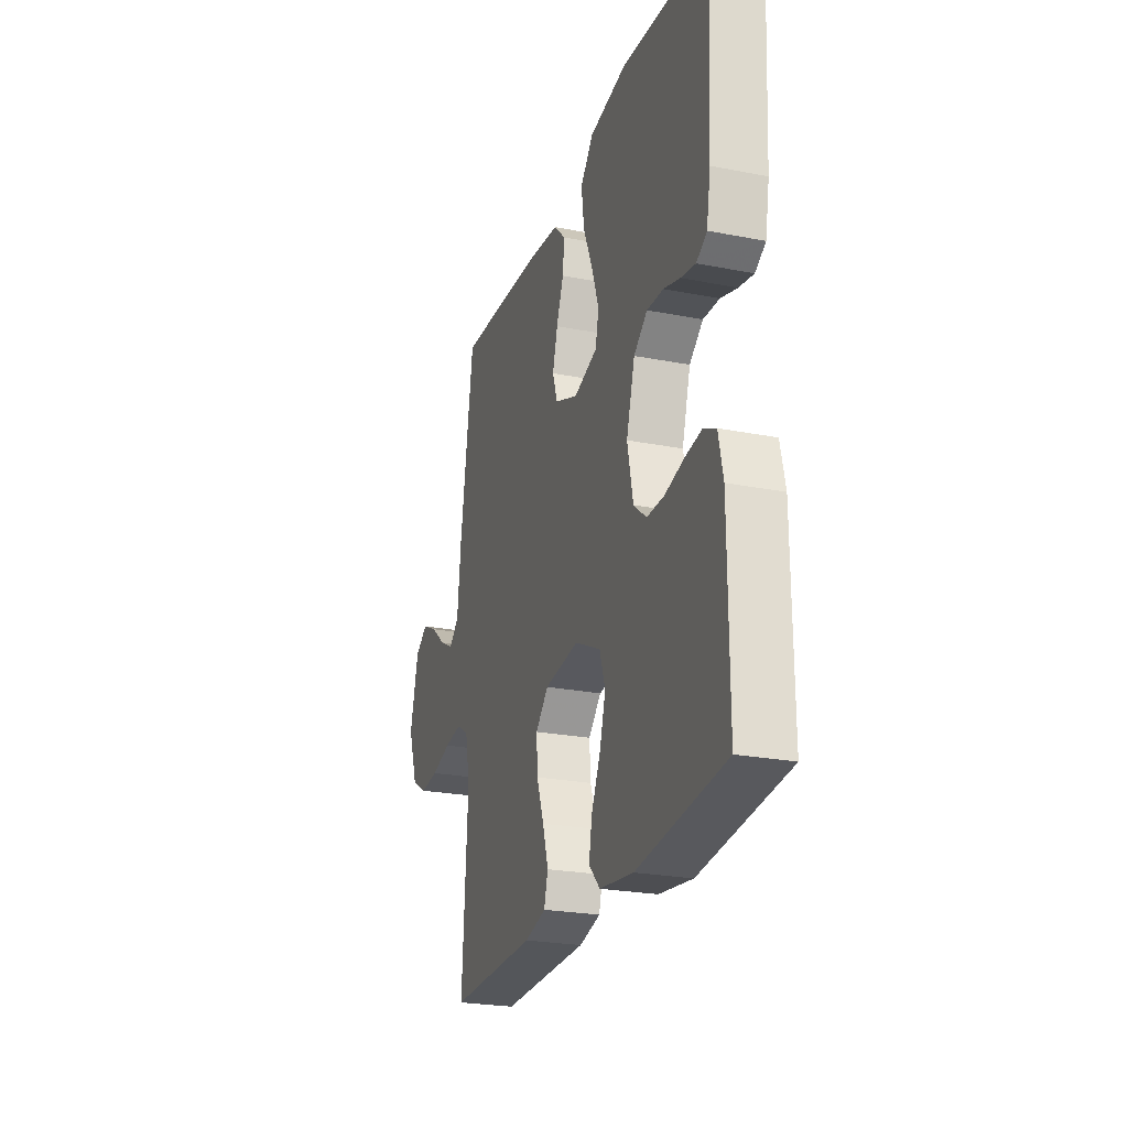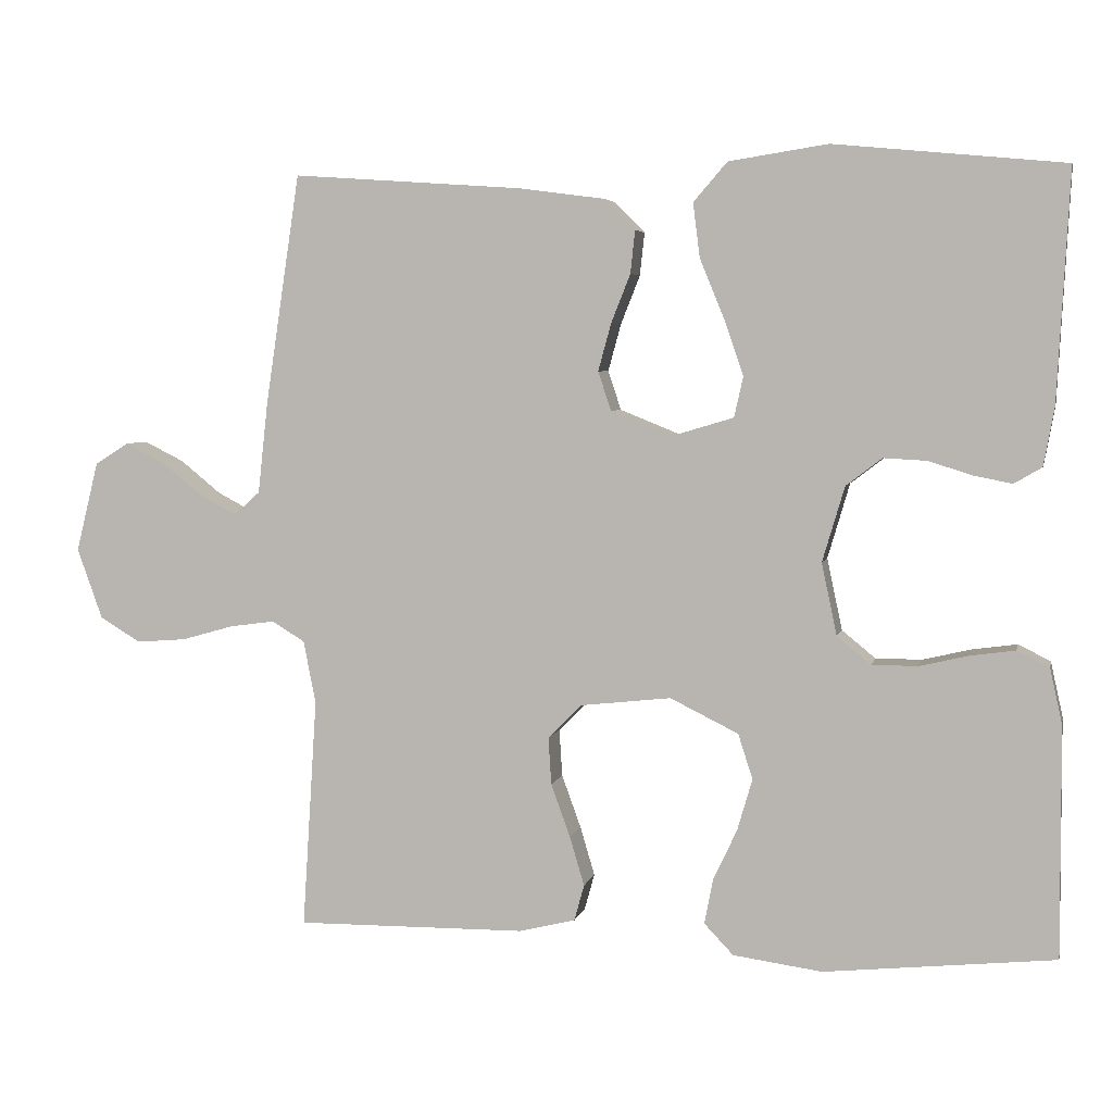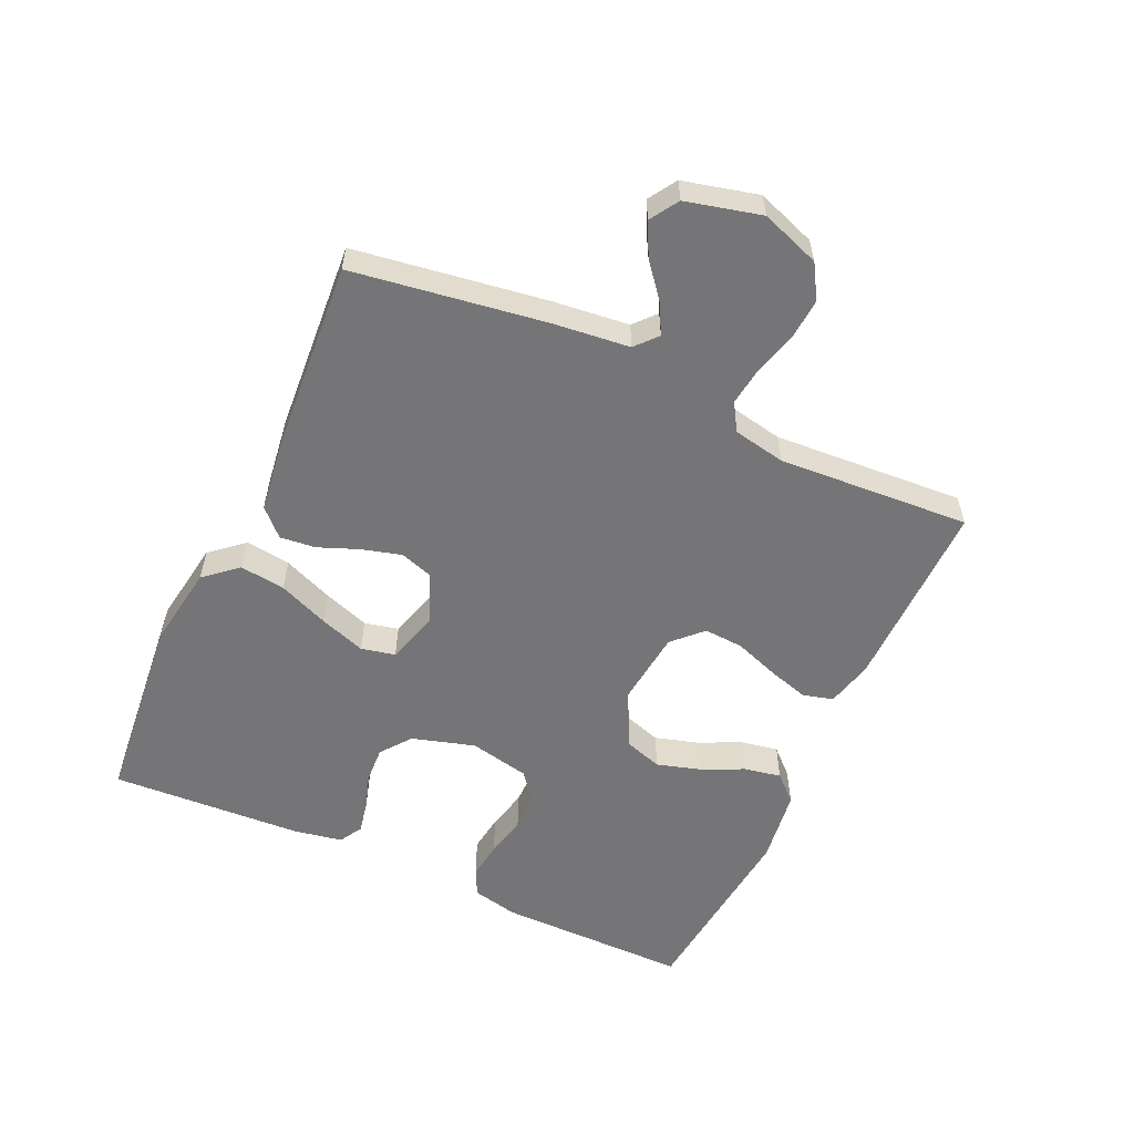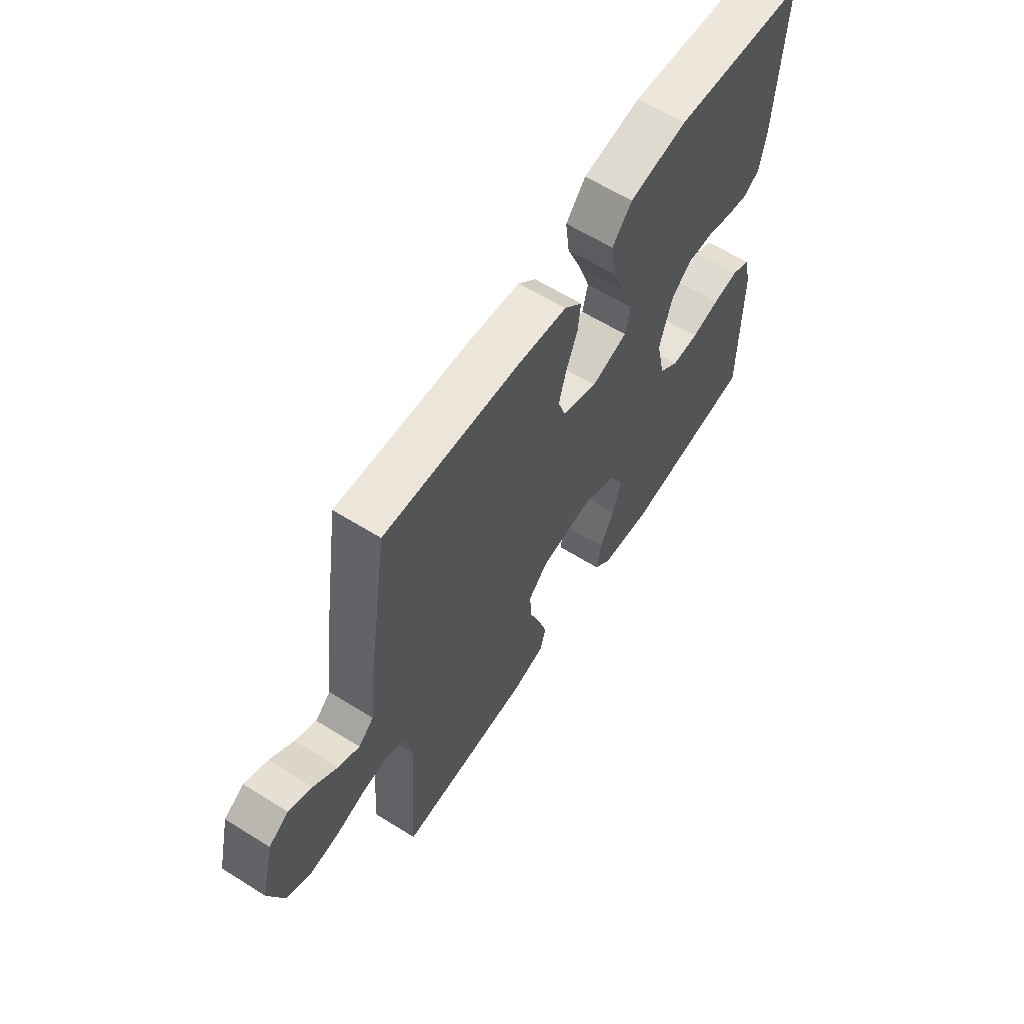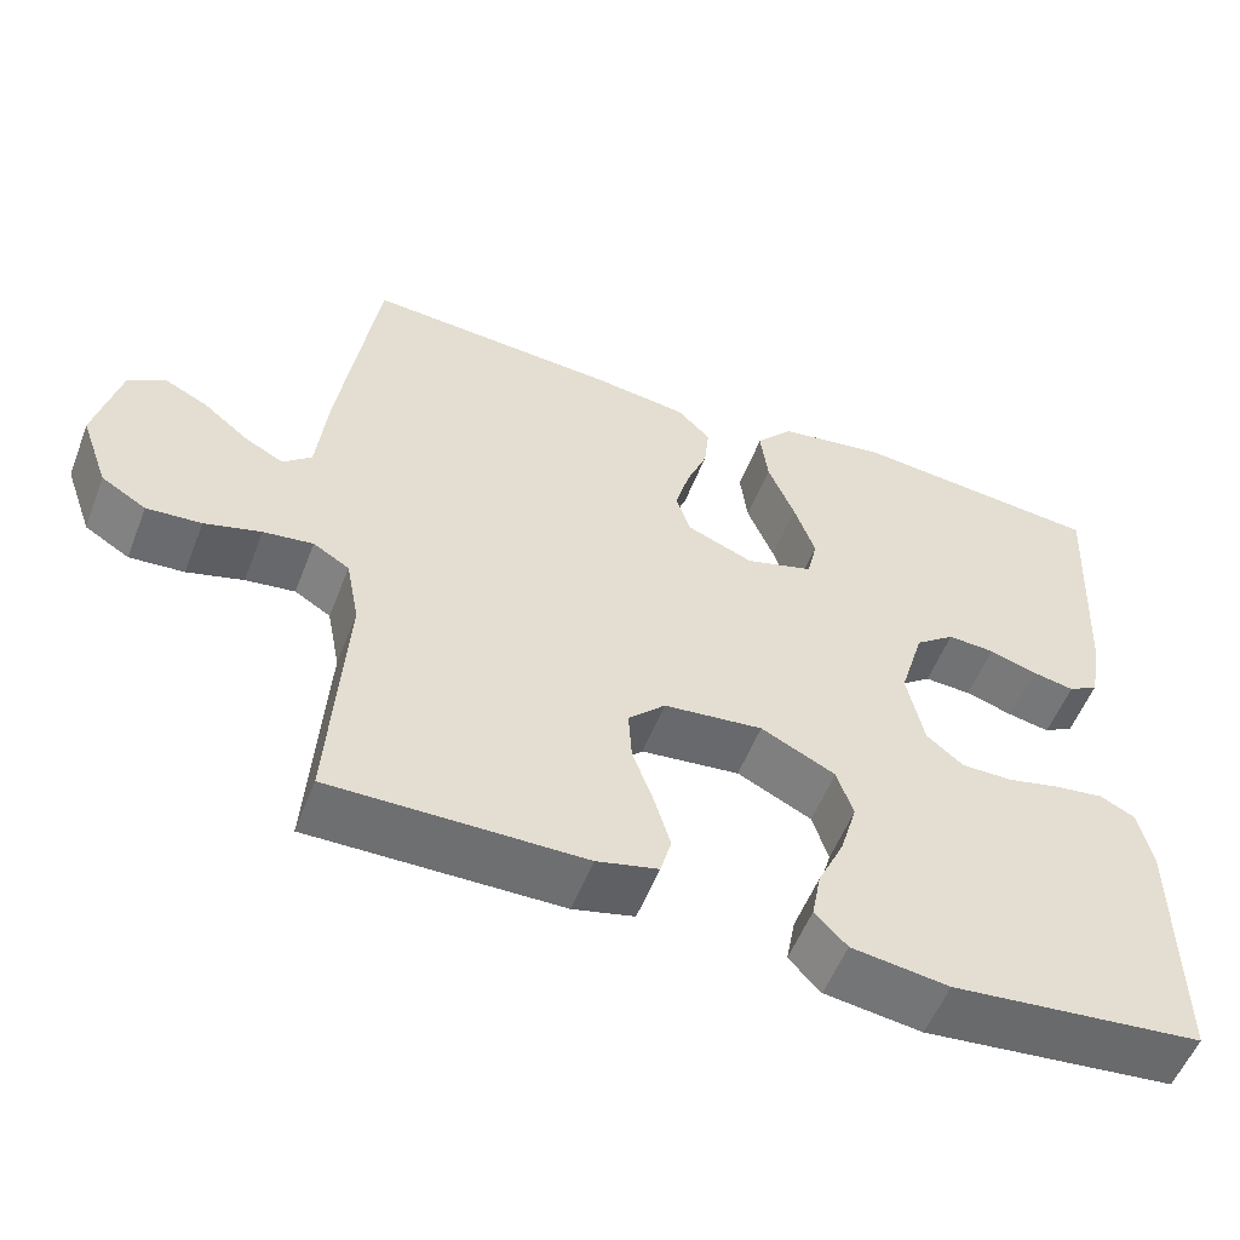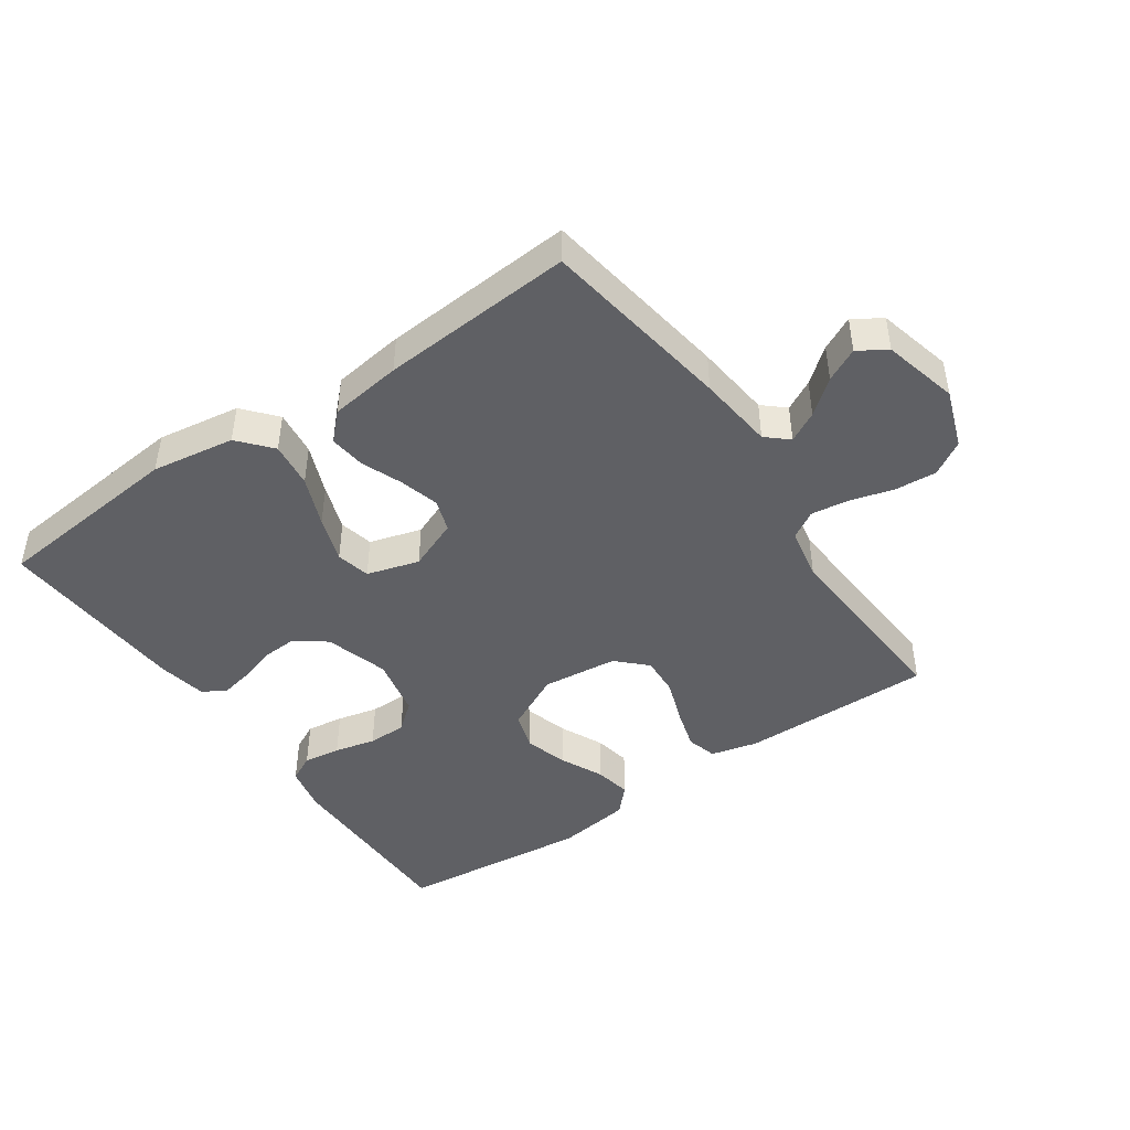
<metadata>
{"format":"obj","ext":"obj","renderer":"f3d","projection":"perspective","resolution":1024,"background":"white","views":[{"elev":-24.6,"azim":-107.7,"up":"+Z"},{"elev":4.6,"azim":-168.0,"up":"+Z"},{"elev":-56.6,"azim":65.4,"up":"+Y"},{"elev":61.5,"azim":122.5,"up":"+Z"},{"elev":-54.7,"azim":159.0,"up":"+Z"},{"elev":-45.0,"azim":34.7,"up":"+Y"}]}
</metadata>
<code>
v -0.5 0.07 0.5
v -0.2 0.07 0.529
v -0.071 0.07 0.509
v -0.027 0.07 0.458
v -0.036 0.07 0.387
v -0.068 0.07 0.309
v -0.093 0.07 0.237
v -0.081 0.07 0.184
v 0 0.07 0.16
v 0.079 0.07 0.192
v 0.096 0.07 0.243
v 0.079 0.07 0.305
v 0.054 0.07 0.368
v 0.048 0.07 0.424
v 0.088 0.07 0.464
v 0.2 0.07 0.479
v 0.5 0.07 0.5
v 0.545 0.07 0.2
v 0.558 0.07 0.081
v 0.592 0.07 0.051
v 0.639 0.07 0.076
v 0.692 0.07 0.119
v 0.744 0.07 0.145
v 0.788 0.07 0.117
v 0.817 0.07 0
v 0.784 0.07 -0.092
v 0.731 0.07 -0.124
v 0.666 0.07 -0.119
v 0.599 0.07 -0.1
v 0.54 0.07 -0.092
v 0.497 0.07 -0.118
v 0.481 0.07 -0.2
v 0.5 0.07 -0.5
v 0.2 0.07 -0.497
v 0.127 0.07 -0.479
v 0.114 0.07 -0.432
v 0.133 0.07 -0.368
v 0.158 0.07 -0.299
v 0.162 0.07 -0.237
v 0.118 0.07 -0.193
v 0 0.07 -0.18
v -0.089 0.07 -0.224
v -0.108 0.07 -0.283
v -0.088 0.07 -0.351
v -0.057 0.07 -0.417
v -0.046 0.07 -0.475
v -0.084 0.07 -0.515
v -0.2 0.07 -0.531
v -0.5 0.07 -0.5
v -0.499 0.07 -0.2
v -0.483 0.07 -0.128
v -0.441 0.07 -0.107
v -0.383 0.07 -0.115
v -0.319 0.07 -0.13
v -0.259 0.07 -0.13
v -0.215 0.07 -0.094
v -0.195 0.07 0
v -0.224 0.07 0.098
v -0.271 0.07 0.134
v -0.327 0.07 0.131
v -0.384 0.07 0.113
v -0.434 0.07 0.103
v -0.47 0.07 0.124
v -0.484 0.07 0.2
v -0.5 0 0.5
v -0.2 0 0.529
v -0.071 0 0.509
v -0.027 0 0.458
v -0.036 0 0.387
v -0.068 0 0.309
v -0.093 0 0.237
v -0.081 0 0.184
v 0 0 0.16
v 0.079 0 0.192
v 0.096 0 0.243
v 0.079 0 0.305
v 0.054 0 0.368
v 0.048 0 0.424
v 0.088 0 0.464
v 0.2 0 0.479
v 0.5 0 0.5
v 0.545 0 0.2
v 0.558 0 0.081
v 0.592 0 0.051
v 0.639 0 0.076
v 0.692 0 0.119
v 0.744 0 0.145
v 0.788 0 0.117
v 0.817 0 0
v 0.784 0 -0.092
v 0.731 0 -0.124
v 0.666 0 -0.119
v 0.599 0 -0.1
v 0.54 0 -0.092
v 0.497 0 -0.118
v 0.481 0 -0.2
v 0.5 0 -0.5
v 0.2 0 -0.497
v 0.127 0 -0.479
v 0.114 0 -0.432
v 0.133 0 -0.368
v 0.158 0 -0.299
v 0.162 0 -0.237
v 0.118 0 -0.193
v 0 0 -0.18
v -0.089 0 -0.224
v -0.108 0 -0.283
v -0.088 0 -0.351
v -0.057 0 -0.417
v -0.046 0 -0.475
v -0.084 0 -0.515
v -0.2 0 -0.531
v -0.5 0 -0.5
v -0.499 0 -0.2
v -0.483 0 -0.128
v -0.441 0 -0.107
v -0.383 0 -0.115
v -0.319 0 -0.13
v -0.259 0 -0.13
v -0.215 0 -0.094
v -0.195 0 0
v -0.224 0 0.098
v -0.271 0 0.134
v -0.327 0 0.131
v -0.384 0 0.113
v -0.434 0 0.103
v -0.47 0 0.124
v -0.484 0 0.2
f 4 5 6
f 3 4 6
f 2 3 6
f 1 2 6
f 64 1 6
f 63 64 6
f 62 63 6
f 61 62 6
f 60 61 6
f 59 60 6 7
f 58 59 7 8
f 57 58 8 9
f 56 57 9 10
f 52 53 54
f 51 52 54
f 50 51 54
f 49 50 54
f 48 49 54
f 47 48 54
f 46 47 54
f 45 46 54
f 44 45 54
f 43 44 54 55
f 42 43 55 56
f 36 37 38
f 35 36 38
f 34 35 38
f 33 34 38
f 32 33 38
f 31 32 38 39
f 30 31 39 40
f 27 28 29
f 26 27 29
f 25 26 29
f 24 25 29
f 23 24 29
f 22 23 29
f 21 22 29
f 20 21 29 30
f 30 40 41
f 20 30 41
f 19 20 41
f 17 18 19
f 16 17 19
f 15 16 19
f 14 15 19
f 13 14 19
f 12 13 19
f 41 42 56 10
f 11 12 19
f 10 11 19 41
f 70 69 68
f 70 68 67
f 70 67 66
f 70 66 65
f 70 65 128
f 70 128 127
f 70 127 126
f 70 126 125
f 70 125 124
f 71 70 124 123
f 72 71 123 122
f 73 72 122 121
f 74 73 121 120
f 118 117 116
f 118 116 115
f 118 115 114
f 118 114 113
f 118 113 112
f 118 112 111
f 118 111 110
f 118 110 109
f 118 109 108
f 119 118 108 107
f 120 119 107 106
f 102 101 100
f 102 100 99
f 102 99 98
f 102 98 97
f 102 97 96
f 103 102 96 95
f 104 103 95 94
f 93 92 91
f 93 91 90
f 93 90 89
f 93 89 88
f 93 88 87
f 93 87 86
f 93 86 85
f 94 93 85 84
f 105 104 94
f 105 94 84
f 105 84 83
f 83 82 81
f 83 81 80
f 83 80 79
f 83 79 78
f 83 78 77
f 83 77 76
f 74 120 106 105
f 83 76 75
f 105 83 75 74
f 1 65 66 2
f 2 66 67 3
f 3 67 68 4
f 4 68 69 5
f 5 69 70 6
f 6 70 71 7
f 7 71 72 8
f 8 72 73 9
f 9 73 74 10
f 10 74 75 11
f 11 75 76 12
f 12 76 77 13
f 13 77 78 14
f 14 78 79 15
f 15 79 80 16
f 16 80 81 17
f 17 81 82 18
f 18 82 83 19
f 19 83 84 20
f 20 84 85 21
f 21 85 86 22
f 22 86 87 23
f 23 87 88 24
f 24 88 89 25
f 25 89 90 26
f 26 90 91 27
f 27 91 92 28
f 28 92 93 29
f 29 93 94 30
f 30 94 95 31
f 31 95 96 32
f 32 96 97 33
f 33 97 98 34
f 34 98 99 35
f 35 99 100 36
f 36 100 101 37
f 37 101 102 38
f 38 102 103 39
f 39 103 104 40
f 40 104 105 41
f 41 105 106 42
f 42 106 107 43
f 43 107 108 44
f 44 108 109 45
f 45 109 110 46
f 46 110 111 47
f 47 111 112 48
f 48 112 113 49
f 49 113 114 50
f 50 114 115 51
f 51 115 116 52
f 52 116 117 53
f 53 117 118 54
f 54 118 119 55
f 55 119 120 56
f 56 120 121 57
f 57 121 122 58
f 58 122 123 59
f 59 123 124 60
f 60 124 125 61
f 61 125 126 62
f 62 126 127 63
f 63 127 128 64
f 64 128 65 1

</code>
